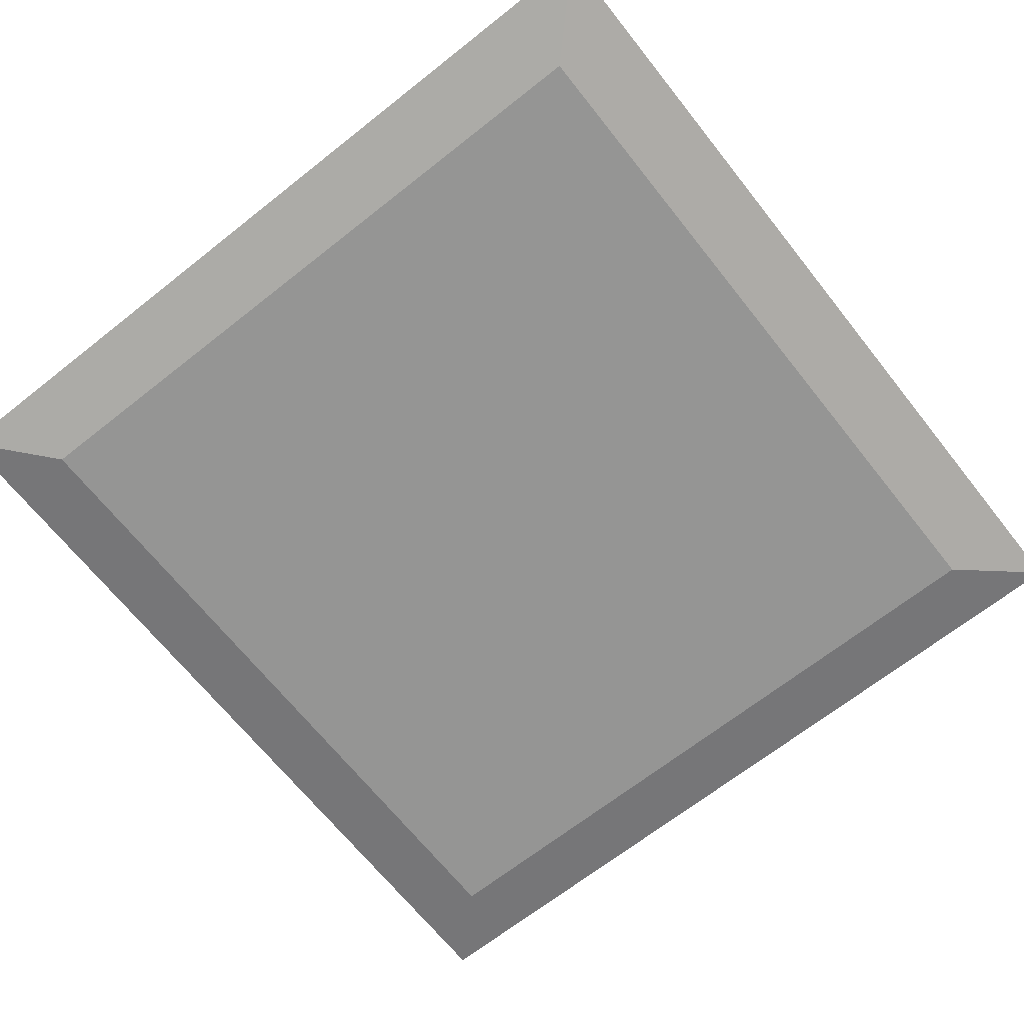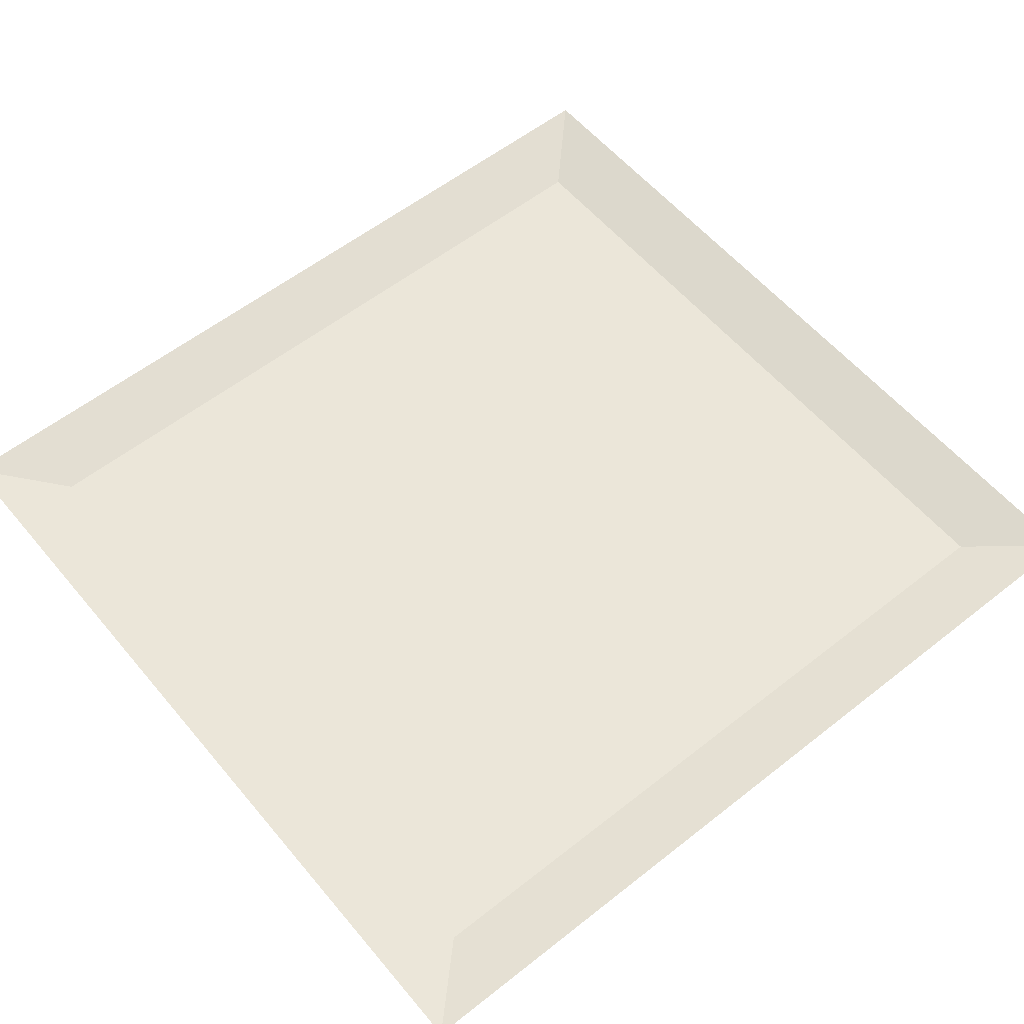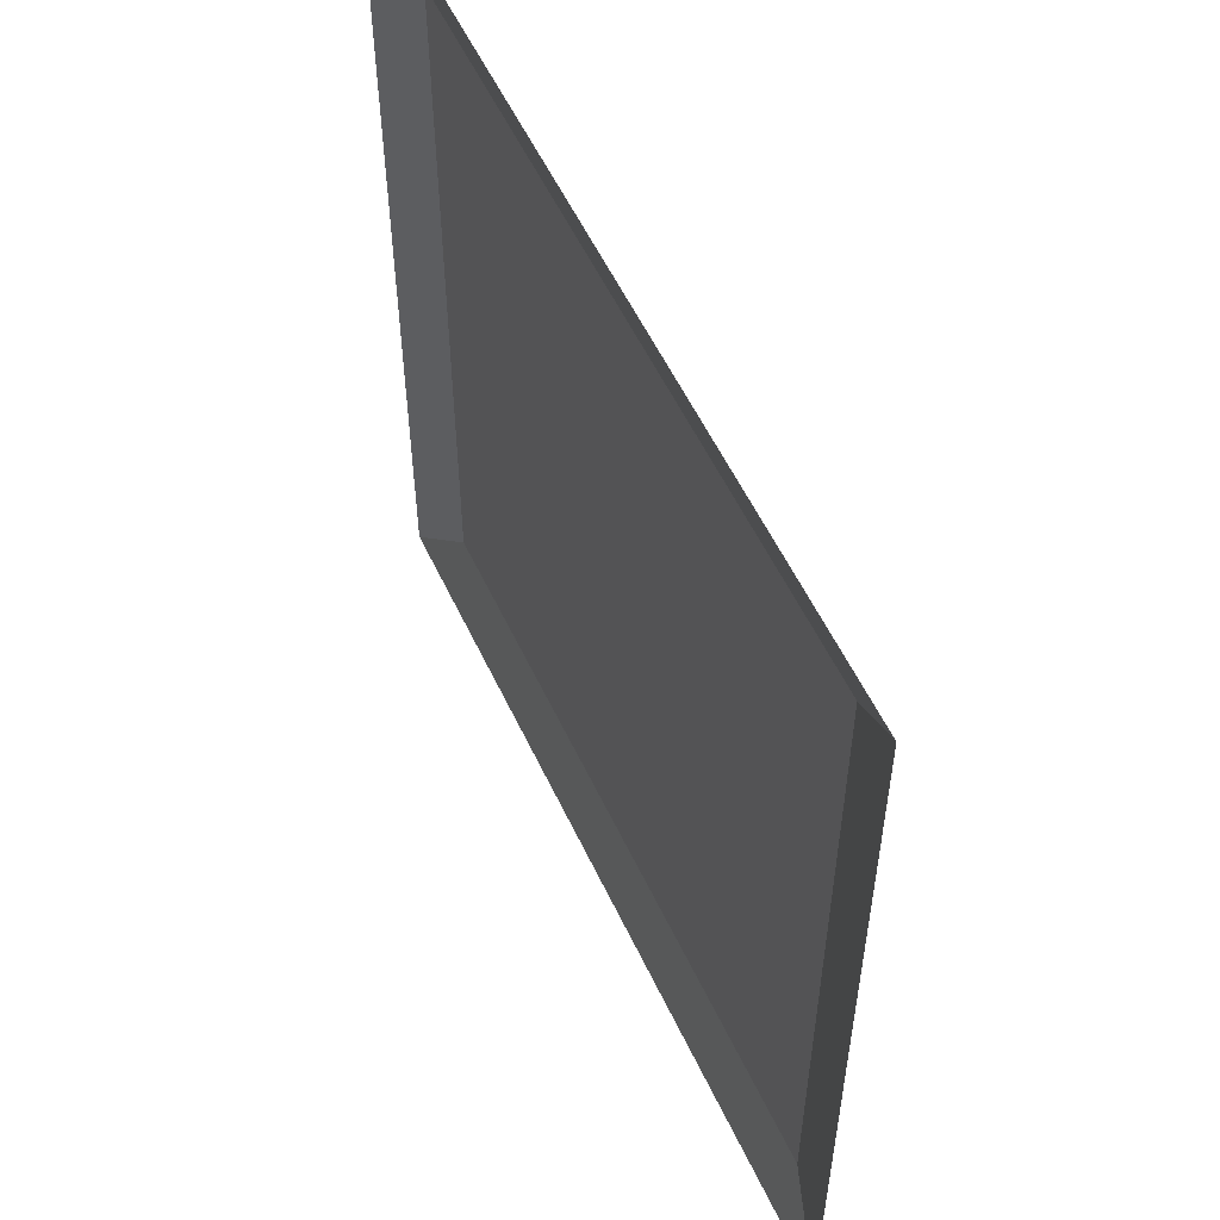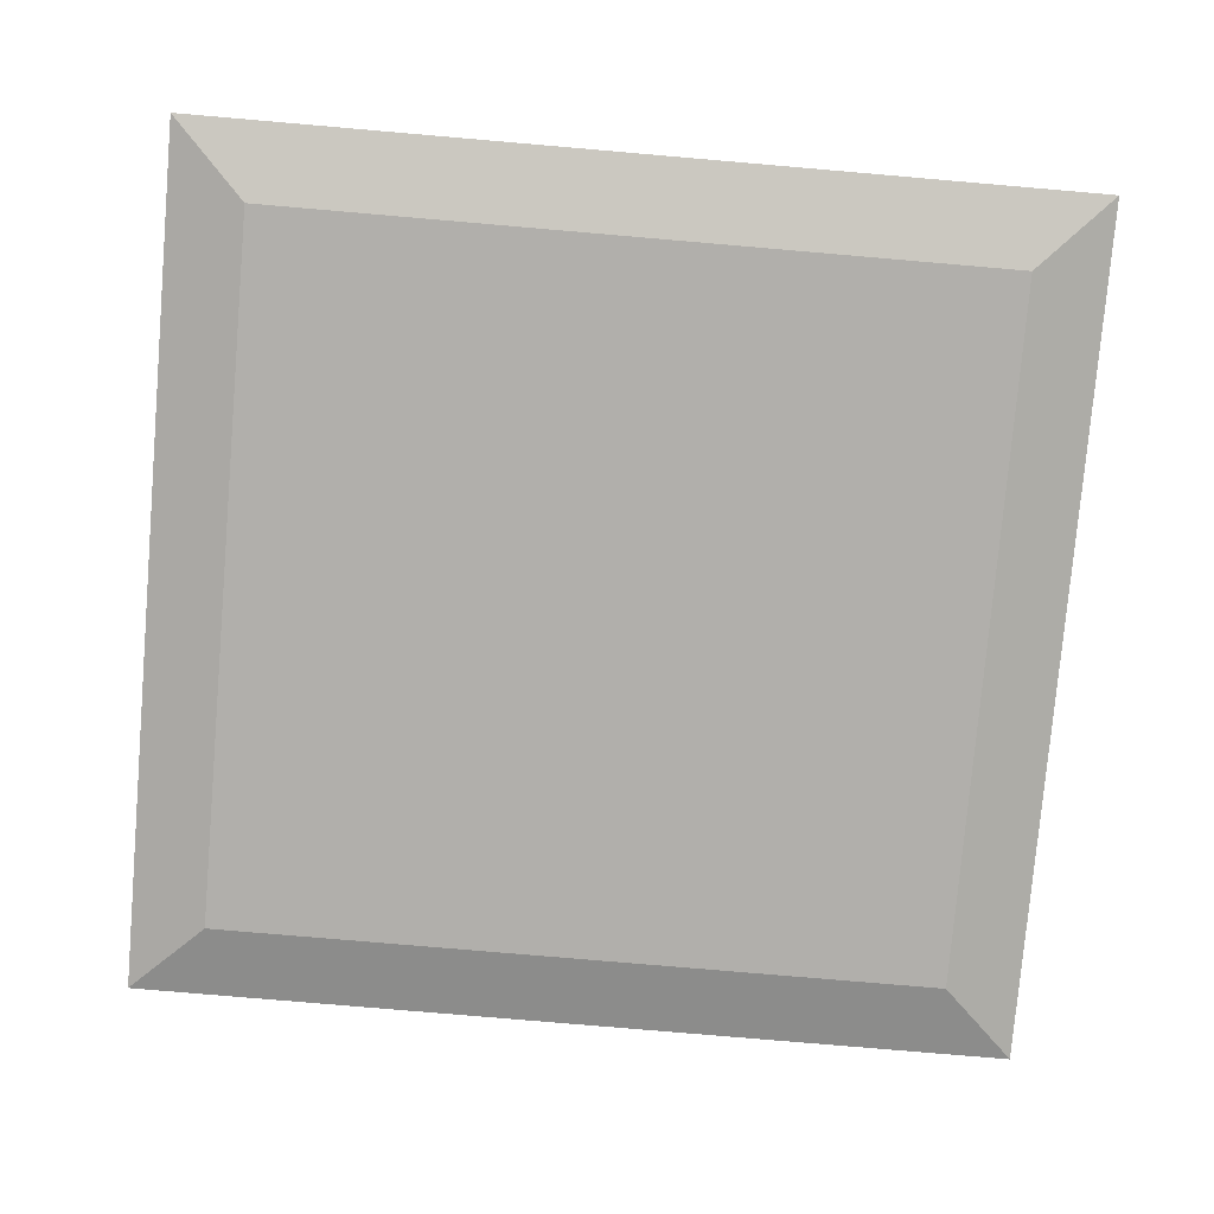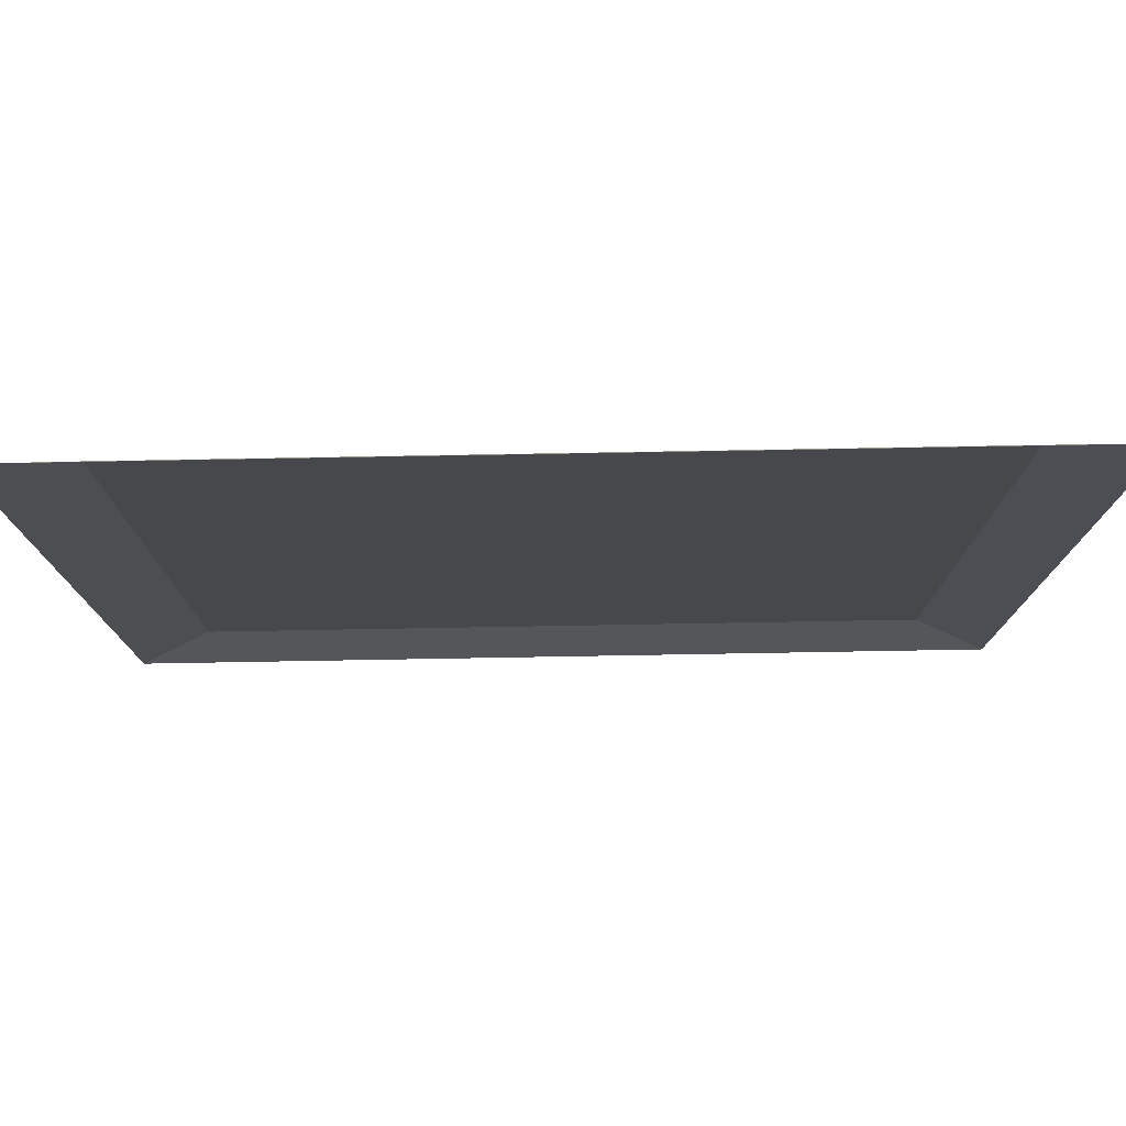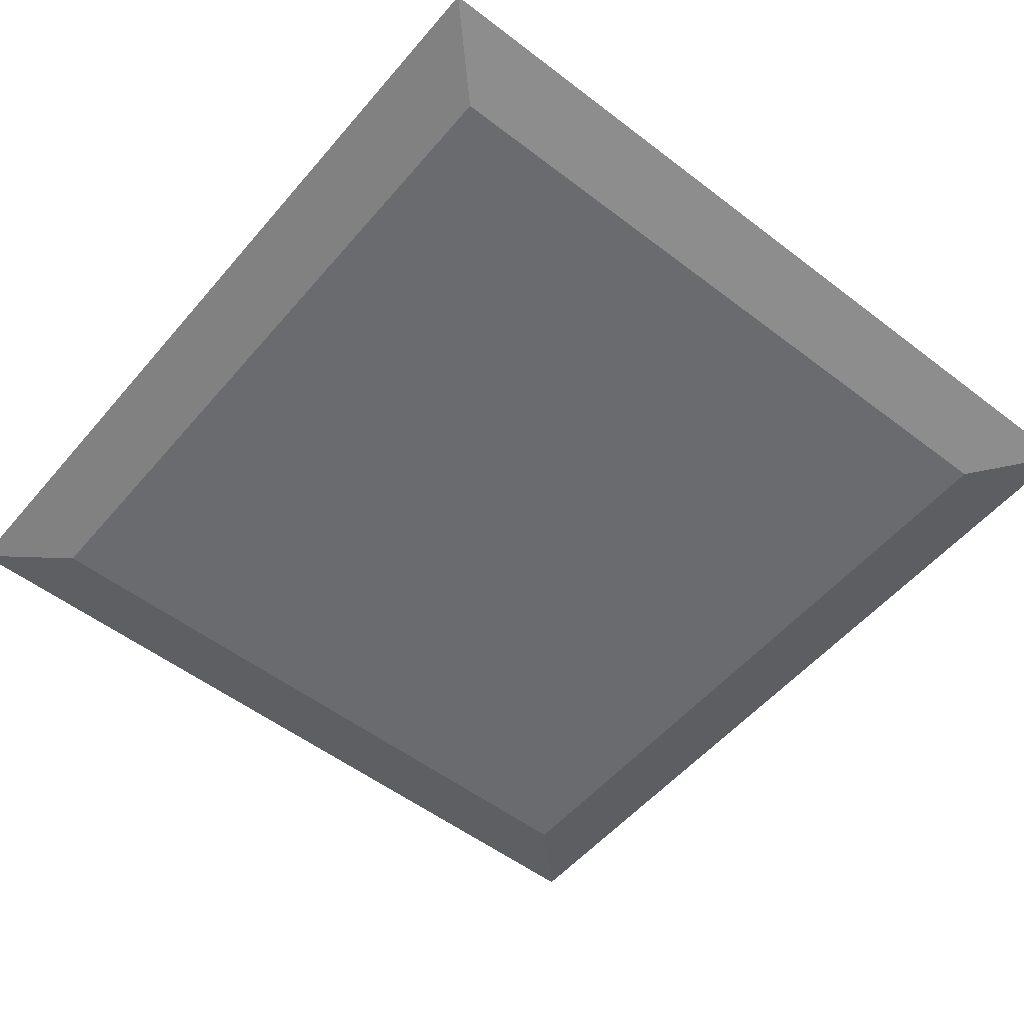
<metadata>
{"format":"obj","ext":"obj","renderer":"f3d","projection":"perspective","resolution":1024,"background":"white","views":[{"elev":-67.4,"azim":-141.6,"up":"+Z"},{"elev":57.2,"azim":-129.4,"up":"+Z"},{"elev":56.1,"azim":65.0,"up":"+Y"},{"elev":-78.1,"azim":85.1,"up":"+Z"},{"elev":78.7,"azim":-1.0,"up":"+Y"},{"elev":-53.4,"azim":-39.3,"up":"+Z"}]}
</metadata>
<code>
o picture_blank_Grid
v 0.8294 0.6529 0.01808
v 0.8294 2.362 0.01808
v 0.6834 0.799 -0.01808
v 0.6834 2.216 -0.01808
v -0.6834 0.799 -0.01808
v -0.6834 2.216 -0.01808
v -0.8294 0.6529 0.01808
v -0.8294 2.362 0.01808
f 3 4 6 5
f 3 5 7 1
f 6 8 7 5
f 4 2 8 6
f 3 1 2 4

</code>
